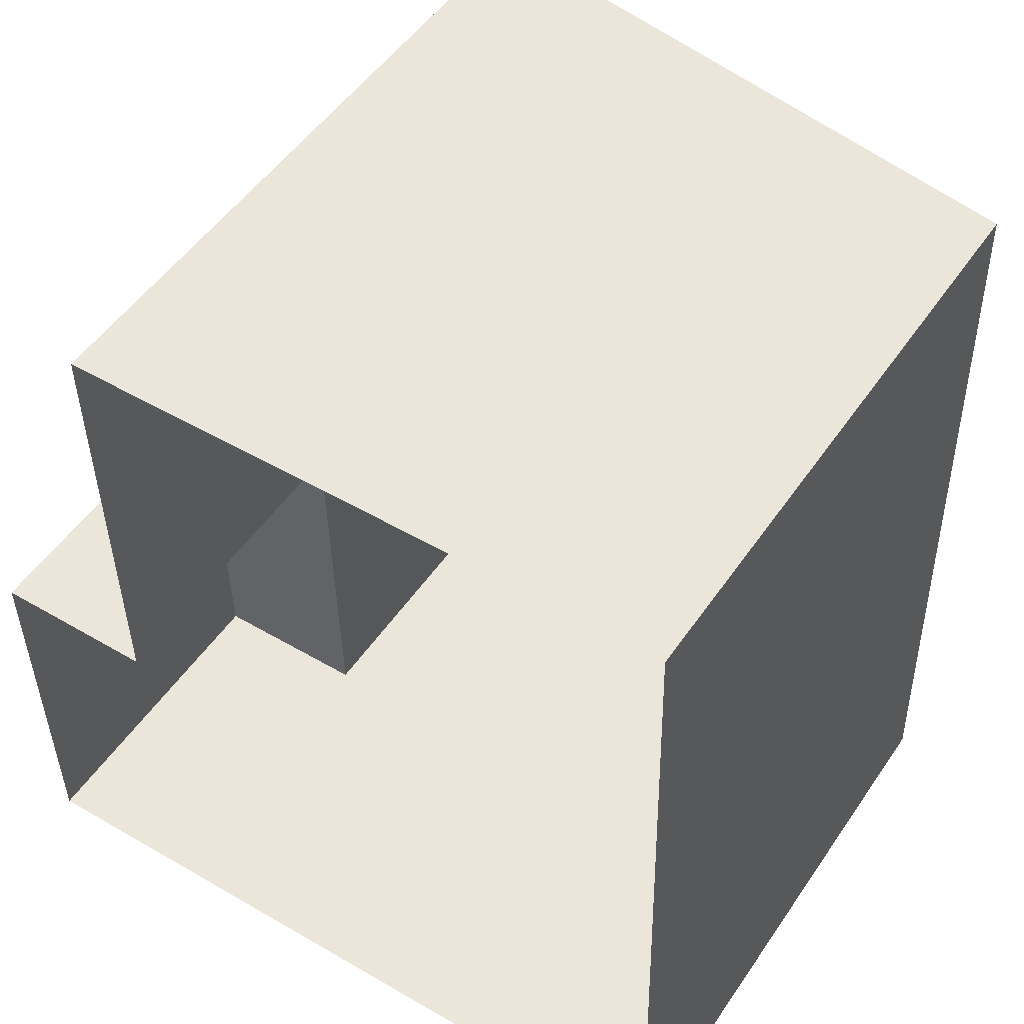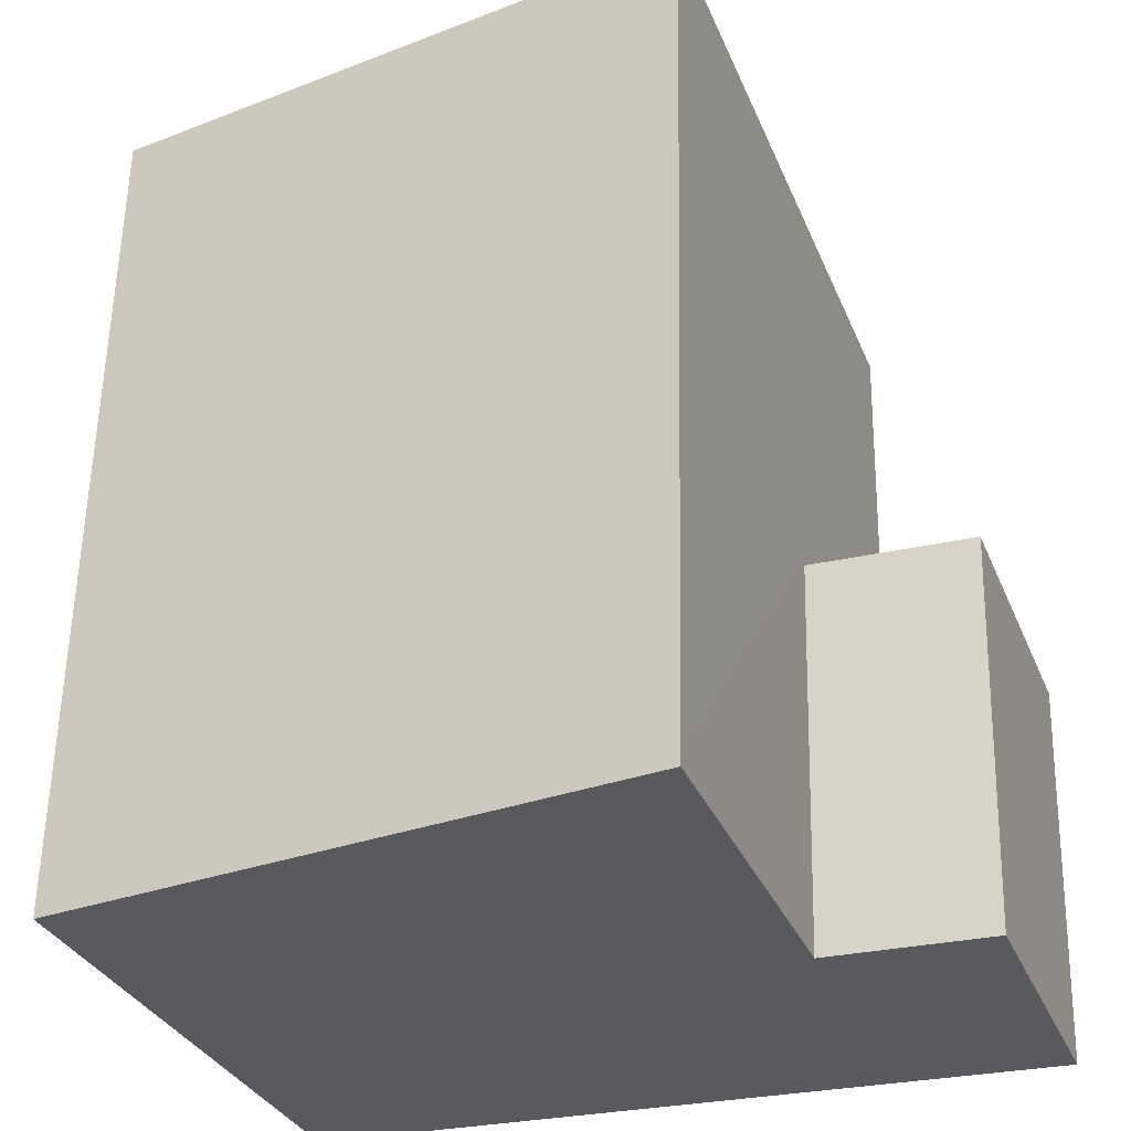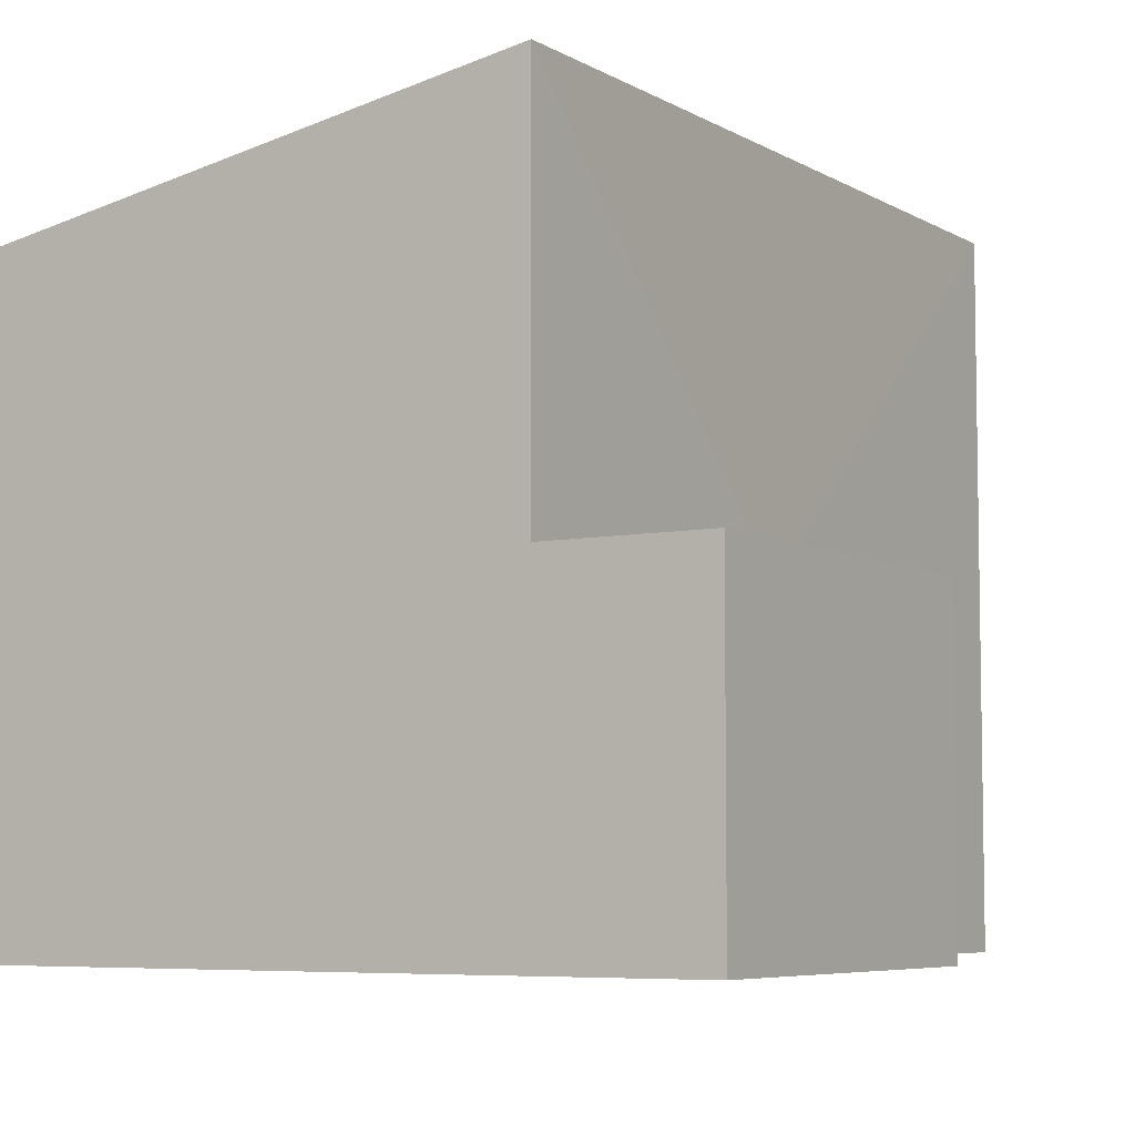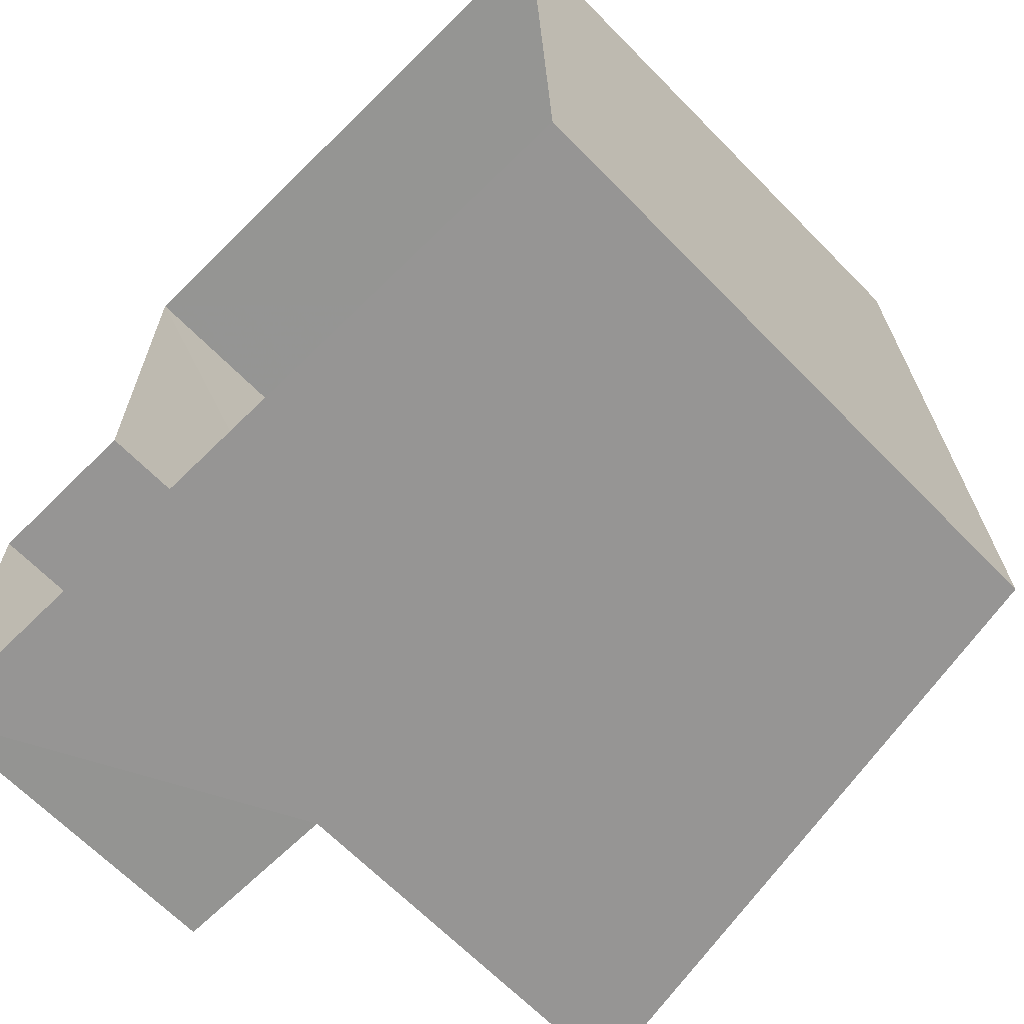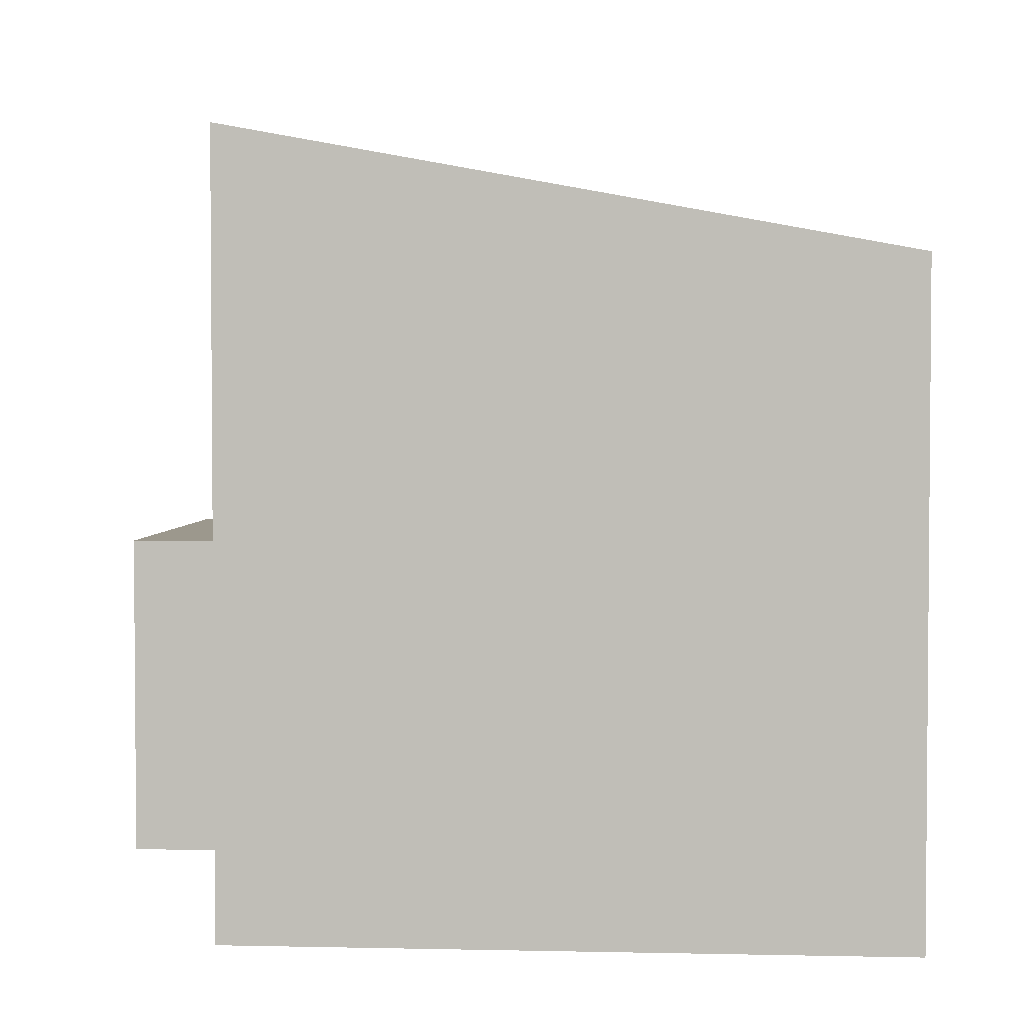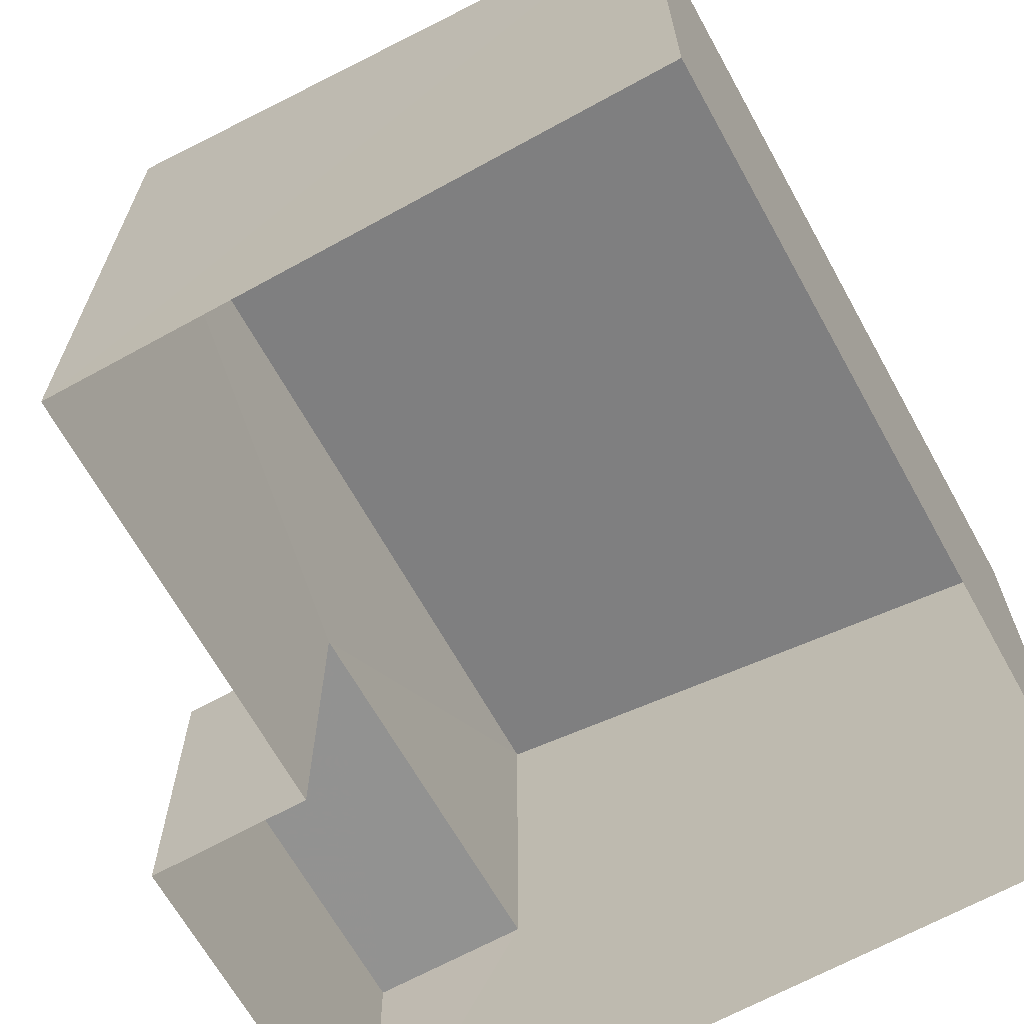
<metadata>
{"format":"obj","ext":"obj","renderer":"f3d","projection":"perspective","resolution":1024,"background":"white","views":[{"elev":50.7,"azim":-147.0,"up":"+Y"},{"elev":-31.2,"azim":19.6,"up":"+Y"},{"elev":-6.2,"azim":30.6,"up":"+Z"},{"elev":-66.4,"azim":-135.6,"up":"+Y"},{"elev":3.1,"azim":-176.7,"up":"+Z"},{"elev":-66.4,"azim":-152.2,"up":"+Z"}]}
</metadata>
<code>
v -3.733e+05 -1.044e+05 25.67
v -3.732e+05 -1.044e+05 25.67
v -3.733e+05 -1.044e+05 25.67
v -3.732e+05 -1.044e+05 25.67
v -3.732e+05 -1.044e+05 25.67
v -3.732e+05 -1.044e+05 25.67
v -3.732e+05 -1.044e+05 33.89
v -3.732e+05 -1.044e+05 33.89
v -3.733e+05 -1.044e+05 32.59
v -3.733e+05 -1.044e+05 32.59
v -3.732e+05 -1.044e+05 29.4
v -3.732e+05 -1.044e+05 29.4
v -3.732e+05 -1.044e+05 29.4
v -3.732e+05 -1.044e+05 29.4
f 1 2 3
f 3 2 4
f 1 5 2
f 4 2 6
f 7 8 9
f 10 7 9
f 11 12 13
f 11 14 12
f 12 4 6
f 13 12 6
f 2 5 11
f 5 8 11
f 11 7 14
f 11 8 7
f 2 13 6
f 2 11 13
f 10 1 3
f 10 9 1
f 9 5 1
f 9 8 5
f 7 10 14
f 10 3 14
f 14 4 12
f 14 3 4

</code>
